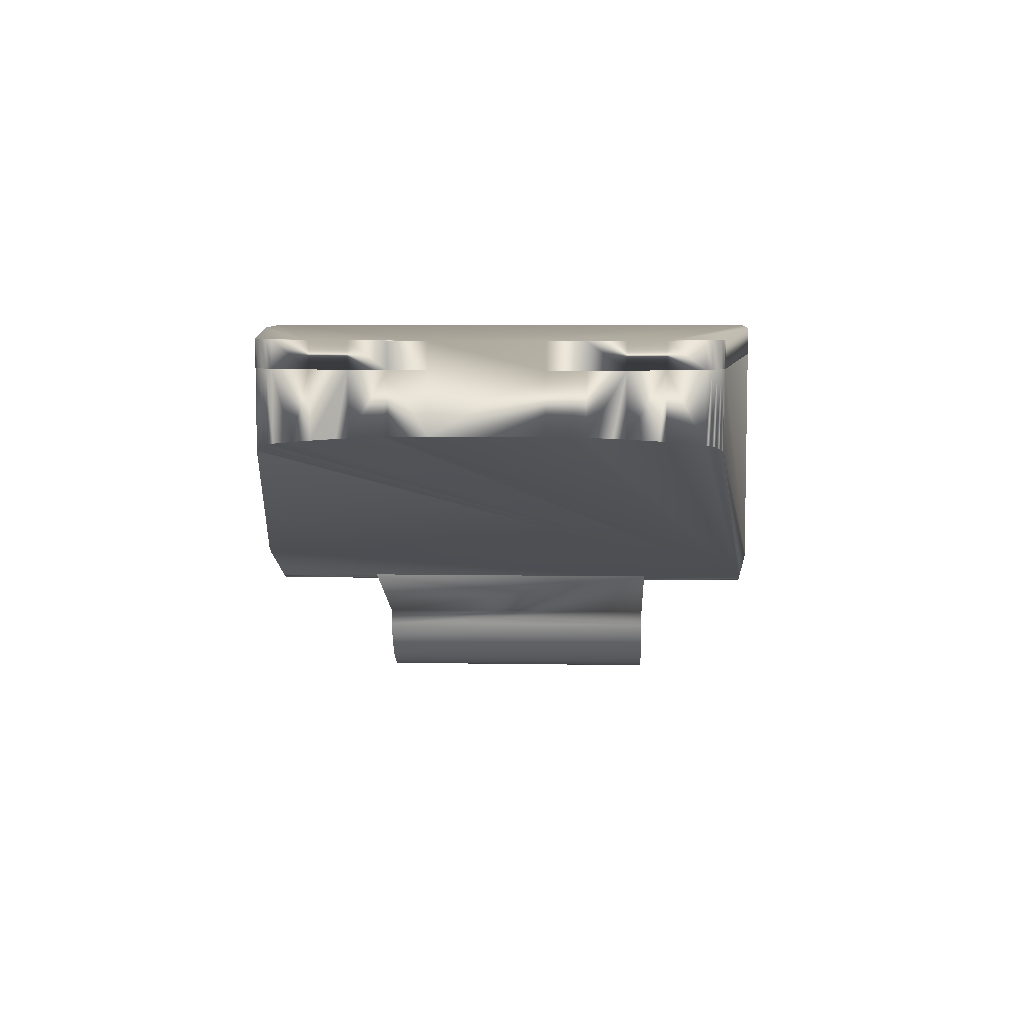
<metadata>
{"format":"obj","ext":"obj","renderer":"f3d","projection":"perspective","resolution":1024,"background":"white","views":[{"elev":7.4,"azim":92.8,"up":"+Y"}]}
</metadata>
<code>
v -0.000299 -0.0177 -0.009017
v 0.000694 -0.01748 -0.009017
v 0.000694 -0.01748 0.009017
v -0.000299 -0.0177 0.009017
v -0.003115 -0.0175 0.009017
v -0.00488 -0.0171 -0.009017
v -0.006594 -0.01651 -0.009017
v 0.002445 -0.01645 -0.009017
v 0.003133 -0.0157 -0.009017
v 0.002445 -0.01645 0.009017
v 0.003656 -0.01483 -0.009017
v 0.003656 -0.01483 0.009017
v -0.00824 -0.01576 -0.009017
v -0.009801 -0.01483 0.009017
v -0.009801 -0.01483 -0.009017
v -0.0126 -0.01254 0.009017
v -0.01381 -0.0112 0.009017
v -0.01381 -0.0112 -0.009017
v -0.0126 -0.01254 -0.009017
v 0.01273 0.006375 0.009017
v 0.01273 -0.008906 0.009017
v 0.01273 -0.008906 -0.009017
v 0.003995 -0.01387 -0.009017
v 0.003995 -0.01387 0.009017
v -0.01488 -0.009733 0.009017
v -0.01579 -0.008168 0.009017
v -0.01579 -0.008168 -0.009017
v -0.01712 -0.004802 0.009017
v -0.01752 -0.003035 0.009017
v -0.01654 -0.006519 0.009017
v -0.01712 -0.004802 -0.009017
v -0.000924 0.006308 0.009017
v -0.001828 0.006108 -0.009017
v -0.000924 0.006308 -0.009017
v -0.01126 -0.01376 0.009017
v -0.01774 -0.001236 0.009017
v 0.004135 -0.01286 0.009017
v -0.002694 0.005778 0.009017
v 0 0.006375 0.009017
v -0.006594 -0.01651 0.009017
v -0.00488 -0.0171 0.009017
v -0.00824 -0.01576 0.009017
v 0.001621 -0.01705 0.009017
v 0.003133 -0.0157 0.009017
v -0.001318 -0.01773 0.009017
v -0.01752 -0.003035 -0.009017
v -0.001828 0.006108 0.009017
v -0.002694 0.005778 -0.009017
v 0.01273 0.006375 -0.009017
v 0 0.006375 -0.009017
v -0.01126 -0.01376 -0.009017
v -0.003115 -0.0175 -0.009017
v -0.001318 -0.01773 -0.009017
v 0.001621 -0.01705 -0.009017
v -0.01774 -0.001236 -0.009017
v 0.004135 -0.01286 -0.009017
v -0.01488 -0.009733 -0.009017
v -0.01654 -0.006519 -0.009017
v 0.01847 0.007938 0.0153
v 0.03746 0.007938 0.009655
v 0.01759 0.007938 0.01537
v 0.0127 0.007938 -0.01537
v 0.03781 0.007938 -0.007511
v 0.03781 0.007938 0.007511
v 0.0357 0.007938 0.01288
v 0.03746 0.007938 -0.009655
v 0.03696 0.007938 -0.01177
v 0.03605 0.007938 -0.01279
v 0.03636 0.007938 -0.01263
v 0.03683 0.007938 -0.0121
v 0.03662 0.007938 -0.01239
v 0.03746 0.00635 0.009655
v 0.03781 0.00635 0.007511
v 0.01759 0.00635 0.01537
v 0.01847 0.00635 0.0153
v 0.0357 0.00635 0.01288
v 0.03683 0.00635 0.0121
v 0.03636 0.00635 0.01263
v 0.03696 0.00635 0.01177
v 0.03696 0.007938 0.01177
v 0.0127 0.007938 0.01537
v 0.03662 0.007938 0.01239
v 0.03683 0.007938 0.0121
v 0.03636 0.007938 0.01263
v 0.03605 0.007938 0.01279
v 0.03605 0.00635 0.01279
v 0.01759 0.00635 -0.01537
v 0.01759 0.007938 -0.01537
v 0.03803 0.007938 0.005348
v 0.03803 0.00635 0.005348
v 0.0381 0.007938 0.003175
v 0.03662 0.00635 0.01239
v 0.0381 0.00635 -0.003175
v 0.03781 0.00635 -0.007511
v 0.03696 0.00635 -0.01177
v 0.03683 0.00635 -0.0121
v 0.03662 0.00635 -0.01239
v 0.0381 0.007938 -0.003175
v 0.03803 0.00635 -0.005348
v 0.03746 0.00635 -0.009655
v 0.03803 0.007938 -0.005348
v 0.0357 0.007938 -0.01288
v 0.0357 0.00635 -0.01288
v 0.01847 0.007938 -0.0153
v 0.01847 0.00635 -0.0153
v 0.03636 0.00635 -0.01263
v 0.03605 0.00635 -0.01279
v -0.003163 0.0004 0.003413
v -0.003163 -0.0004 0.01137
v -0.003188 0 0.01137
v -0.003163 0.0004 0.01137
v 0.0002 0.003181 0.01137
v 0.002324 0.002182 0.01137
v 0.002793 0.001536 0.01137
v 0.003088 0.000793 0.01137
v 0.005959 -0.005754 0.01137
v 0.002324 -0.002182 0.01137
v 0.006966 -0.006018 0.01137
v 0.008785 -0.007018 0.01137
v 0.003088 -0.000793 0.01137
v 0.01002 -0.00823 0.01137
v -0.002032 0.002456 0.01137
v -0.004529 0.004428 0.01137
v 0.000985 0.003032 0.01137
v -0.002525 -0.004156 0.01137
v -0.001357 -0.002884 0.01137
v -0.00345 -0.00369 0.01137
v -0.002032 -0.002456 0.01137
v -0.002579 -0.001874 0.01137
v -0.004948 -0.002273 0.01137
v -0.005463 -0.001375 0.01137
v -0.002964 -0.001173 0.01137
v -0.005796 -0.000394 0.01137
v -0.002964 0.001173 0.01137
v -0.005604 0.002669 0.01137
v -0.000597 0.003131 0.01137
v -0.003163 -0.0004 0.003413
v -0.002579 0.001874 0.01137
v -0.002579 0.001874 0.003413
v -0.002964 0.001173 0.003413
v -0.005932 0.000633 0.01137
v -0.005796 -0.000394 0.006588
v -0.005932 0.000633 0.006588
v -0.002964 -0.001173 0.003413
v -0.005463 -0.001375 0.006588
v -0.004948 -0.002273 0.006588
v -0.002032 0.002456 0.003413
v -0.005604 0.002669 0.006588
v -0.005867 0.001667 0.006588
v -0.005867 0.001667 0.01137
v -0.002579 -0.001874 0.003413
v -0.004268 -0.003055 0.006588
v -0.005152 0.003601 0.01137
v -0.001357 0.002884 0.01137
v -0.001357 0.002884 0.003413
v -0.004638 0.004312 0.006588
v -0.002032 -0.002456 0.003413
v -0.00345 -0.00369 0.006588
v -0.004268 -0.003055 0.01137
v -0.000597 0.003131 0.003413
v -0.003758 0.005119 0.01137
v -0.001357 -0.002884 0.003413
v -0.002525 -0.004156 0.006588
v -0.003758 0.005119 0.006588
v -0.002051 0.00601 0.01137
v -0.003007 0.005593 0.01137
v -0.000597 -0.003131 0.003413
v 0.0002 -0.003181 0.01137
v -0.000597 -0.003131 0.01137
v 0 0.003188 0.003413
v -0.002051 0.00601 0.003413
v -0.003007 0.005593 0.003413
v -0.003877 0.005021 0.006588
v 0.000985 -0.003032 0.01137
v 0.0002 -0.003181 0.003413
v 0.005959 -0.005754 0.006588
v -0.001527 -0.004434 0.01137
v -0.001527 -0.004434 0.006588
v 0.000985 0.003032 0.003413
v 0.0002 0.003181 0.003413
v 0 0.00635 0.003413
v -0.001039 0.006264 0.003413
v -0.001039 0.006264 0.01137
v -0.003882 0.005025 0.003413
v -0.004531 0.00443 0.006588
v -0.004652 0.004322 0.003413
v 0.004717 0.00635 0.01537
v 0 0.00635 -0.01137
v 0.007568 0.00635 -0.007398
v 0.007568 0.00635 0.003413
v 0 0.00635 0.01137
v 0.004717 0.00635 0.01137
v 0.004717 0.00635 -0.01537
v 0.000985 -0.003032 0.003413
v 0.006966 -0.006018 0.006588
v 0.001708 0.002691 0.01137
v 0.001708 0.002691 0.003413
v 0.001708 -0.002691 0.003413
v 0.001708 -0.002691 0.01137
v 0.01754 -0.006664 0.01537
v 0.0127 0.00635 0.01537
v 0.01108 -0.009214 0.01537
v 0.01218 -0.00913 0.01537
v 0.01002 -0.00823 0.01537
v -0.005799 0.002588 0.006588
v -0.005799 0.002588 0.003413
v -0.005221 0.003549 0.006588
v -0.005297 0.003503 0.003413
v 0.002324 -0.002182 0.003413
v 0.002793 0.001536 0.003413
v 0.002324 0.002182 0.003413
v 0.007916 -0.006444 0.01137
v 0.008785 -0.007018 0.006588
v 0.007916 -0.006444 0.006588
v 0.01218 -0.00913 -0.01537
v -0.006144 0.001604 0.006588
v 0.002793 -0.001536 0.003413
v 0.002793 -0.001536 0.01137
v 0.003188 0 0.003413
v 0.003088 0.000793 0.003413
v 0.03803 0.00635 0.005346
v 0.01019 -0.008564 0.01537
v 0.01754 -0.006664 -0.01537
v 0.01002 -0.00823 -0.01537
v 0.01019 -0.008564 -0.01537
v 0.01145 -0.009274 -0.01537
v 0.01073 -0.00907 -0.01537
v 0.01002 -0.00823 -0.01137
v 0.009547 -0.007727 0.006588
v 0.01842 0.00635 0.0153
v 0.01754 0.00635 0.01537
v 0.01842 -0.006258 0.0153
v 0.0127 -0.00889 0.01537
v 0.001124 -0.01421 0.006588
v 0.001124 -0.01421 0.003413
v 0.01183 -0.009265 -0.007398
v 0.01218 -0.00913 0.006588
v 0.005925 -0.01201 -0.007398
v 0.005925 -0.01201 0.003413
v 0.01018 -0.008551 0.01137
v 0.01019 -0.008564 0.006588
v 0.003188 0 0.01137
v 0.003088 -0.000793 0.003413
v -0.006333 -0.000466 -0.01137
v -0.006324 0.000577 -0.01137
v -0.003163 0.0004 -0.01137
v -0.002964 0.001173 -0.01137
v -0.002032 -0.002456 -0.01137
v -0.004694 -0.004277 -0.01137
v -0.002964 -0.001173 -0.01137
v -0.006168 -0.001508 -0.01137
v 0.003188 0 -0.01137
v 0.004717 0.00635 -0.01137
v 0.002793 0.001536 -0.01137
v 0.002324 0.002182 -0.01137
v -0.005297 0.003503 -0.01137
v -0.004652 0.004322 -0.01137
v -0.002579 0.001874 -0.01137
v 0.009499 -0.007884 -0.01137
v -0.001052 -0.006262 -0.01137
v -0.000597 -0.003131 -0.01137
v -0.002074 -0.006002 -0.01137
v -0.001357 -0.002884 -0.01137
v -0.003921 -0.004995 -0.01137
v 0.002793 -0.001536 -0.01137
v 0.008584 -0.007229 -0.01137
v 0.0002 -0.003181 -0.01137
v 0.000985 -0.003032 -0.01137
v 0.005361 -0.00635 -0.01137
v 0.007567 -0.006746 -0.01137
v 0.002324 -0.002182 -0.01137
v 0.000985 0.003032 -0.01137
v -0.001357 0.002884 -0.01137
v -0.003882 0.005025 -0.01137
v -0.001039 0.006264 -0.007398
v -0.001039 0.006264 -0.01137
v 0 0.00635 -0.007398
v -0.006144 0.001604 0.003413
v 0.01108 -0.009214 0.006588
v 0.01043 -0.008849 0.006588
v 0.01073 -0.00907 0.006588
v 0.01043 -0.008849 0.01537
v 0.01073 -0.00907 0.01537
v 0.03782 0.00635 0.007507
v 0.01183 -0.009265 0.006588
v 0.01182 -0.009245 0.01537
v 0.009547 -0.007727 0.01137
v 0.01018 -0.008551 0.006588
v 0.01019 -0.008564 -0.01137
v 0.01145 -0.009274 0.01537
v 0.01145 -0.009274 0.006588
v 0.03746 0.00635 0.009649
v 0.03696 0.00635 0.01176
v 0.01182 -0.009245 -0.01537
v 0.01218 -0.00913 -0.007398
v 0.003088 0.000793 -0.007398
v 0.003188 0 -0.007398
v 0.003088 -0.000793 -0.01137
v -0.002051 0.00601 -0.007398
v -0.002051 0.00601 -0.01137
v 0.000985 0.003032 -0.007398
v 0.0002 0.003181 -0.007398
v 0.001708 0.002691 -0.007398
v 0.001708 0.002691 -0.01137
v -0.006333 -0.000466 0.006588
v -0.006333 -0.000466 0.003413
v -0.006324 0.000577 0.006588
v -0.006324 0.000577 0.003413
v 0.0381 0.00635 0.003175
v 0.0381 0.002793 0.003175
v 0.03771 0.002615 0.008216
v 0.03723 0.002393 0.0107
v 0.0378 0.002652 0.007505
v 0.03744 0.002487 0.009645
v 0.03588 0.001772 0.01284
v 0.0357 0.00635 0.01288
v 0.0357 0.001691 0.01288
v 0.01754 0.00635 -0.01537
v 0.03636 0.00635 -0.01262
v 0.03683 0.00635 -0.01209
v 0.03663 0.00635 -0.01238
v 0.01842 0.00635 -0.0153
v 0.01842 -0.006258 -0.0153
v 0.0357 0.001691 -0.01288
v 0.003088 0.000793 -0.01137
v 0.003088 -0.000793 -0.007398
v 0.0002 0.003181 -0.01137
v -0 0.003188 -0.007398
v 0.03802 0.002754 0.005345
v 0.03682 0.002205 0.01211
v 0.03683 0.002208 0.01209
v 0.03696 0.00227 0.01176
v 0.03627 0.001953 0.01268
v 0.03605 0.00635 0.01279
v 0.03604 0.001846 0.01277
v 0.01145 -0.009274 -0.007398
v 0.03612 0.001881 -0.01276
v 0.03605 0.00635 -0.01279
v 0.03605 0.001848 -0.01278
v 0.0357 0.00635 -0.01288
v 0.01043 -0.008849 -0.01537
v 0.01073 -0.00907 -0.007398
v 0.002324 0.002182 -0.007398
v 0.002793 0.001536 -0.007398
v 0.038 0.002748 0.005703
v 0.03683 0.00635 0.01209
v 0.03635 0.00199 0.01261
v 0.03696 0.00227 -0.01176
v 0.03782 0.00635 -0.007507
v 0.03746 0.00635 -0.009649
v 0.03635 0.00199 -0.01261
v 0.01108 -0.009214 -0.007398
v 0.01108 -0.009214 -0.01537
v 0.01043 -0.008849 -0.007398
v 0.01028 -0.00869 -0.007398
v 0.01028 -0.00869 -0.01137
v 0.002793 -0.001536 -0.007398
v 0.009499 -0.007884 -0.007398
v 0.008584 -0.007229 -0.007398
v -0.000597 0.003131 -0.01137
v -0.000597 0.003131 -0.007398
v 0.0381 0.002793 -0.003175
v 0.03696 0.00635 -0.01176
v 0.03803 0.00635 -0.005346
v 0.038 0.002749 -0.005344
v -0.001357 0.002884 -0.007398
v -0.003007 0.005593 -0.007398
v -0.003007 0.005593 -0.01137
v 0.0127 -0.00889 -0.01537
v 0.03808 0.002784 -0.004272
v 0.03662 0.002113 0.01238
v 0.03663 0.00635 0.01238
v 0.03636 0.00635 0.01262
v 0.03659 0.002099 0.01242
v 0.03753 0.002529 -0.009298
v 0.03745 0.002493 -0.009647
v 0.0378 0.002652 -0.007504
v 0.0379 0.002701 -0.006795
v 0.03647 0.002043 -0.01254
v 0.002324 -0.002182 -0.007398
v 0.03682 0.002205 -0.01209
v 0.03692 0.002248 -0.01191
v 0.03674 0.002167 -0.01224
v 0.03662 0.002111 -0.01238
v 0.007567 -0.006746 -0.007398
v 0.006482 -0.00645 -0.007398
v -0.002032 0.002456 -0.01137
v -0.002579 0.001874 -0.007398
v -0.002032 0.002456 -0.007398
v -0.004652 0.004322 -0.007398
v -0.003882 0.005025 -0.007398
v 0.001708 -0.002691 -0.007398
v 0.001708 -0.002691 -0.01137
v 0.006482 -0.00645 -0.01137
v 0.005361 -0.00635 -0.007398
v -0.002964 0.001173 -0.007398
v -0.005297 0.003503 -0.007398
v 0.000985 -0.003032 -0.007398
v 0 -0.00635 -0.01137
v 0 -0.00635 -0.007398
v -0.003163 0.0004 -0.007398
v 0.0002 -0.003181 -0.007398
v -0.003163 -0.0004 -0.007398
v -0.006144 0.001604 -0.01137
v -0.005799 0.002588 -0.007398
v -0.005799 0.002588 -0.01137
v -0.000597 -0.003131 -0.007398
v -0.001052 -0.006262 -0.007398
v -0.002074 -0.006002 -0.007398
v -0.003163 -0.0004 -0.01137
v -0.006324 0.000577 -0.007398
v -0.006144 0.001604 -0.007398
v -0.002032 -0.002456 -0.007398
v -0.001357 -0.002884 -0.007398
v -0.003039 -0.005575 -0.007398
v -0.002579 -0.001874 -0.01137
v -0.002579 -0.001874 -0.007398
v -0.002964 -0.001173 -0.007398
v -0.006168 -0.001508 -0.007398
v -0.006333 -0.000466 -0.007398
v -0.003921 -0.004995 -0.007398
v -0.003039 -0.005575 -0.01137
v -0.005833 -0.002509 -0.01137
v -0.005337 -0.00344 -0.007398
v -0.005337 -0.00344 -0.01137
v -0.005833 -0.002509 -0.007398
v -0.004694 -0.004277 -0.007398
v 0.0127 0.00635 -0.01537
f 1 2 4
f 4 2 3
f 2 54 3
f 3 54 43
f 4 45 1
f 1 45 53
f 41 40 6
f 6 40 7
f 54 8 43
f 43 8 10
f 45 5 53
f 53 5 52
f 5 41 52
f 52 41 6
f 40 42 7
f 7 42 13
f 8 9 10
f 10 9 44
f 9 11 44
f 44 11 12
f 42 14 13
f 13 14 15
f 11 23 12
f 12 23 24
f 16 17 19
f 19 17 18
f 35 16 51
f 51 16 19
f 14 35 15
f 15 35 51
f 20 21 49
f 49 21 22
f 23 56 24
f 24 56 37
f 17 25 18
f 18 25 57
f 25 26 57
f 57 26 27
f 26 30 27
f 27 30 58
f 20 49 39
f 39 49 50
f 21 37 22
f 22 37 56
f 28 29 31
f 31 29 46
f 30 28 58
f 58 28 31
f 47 32 33
f 33 32 34
f 32 39 34
f 34 39 50
f 21 20 37
f 37 20 39
f 28 30 37
f 37 16 35
f 29 28 36
f 36 28 37
f 36 37 38
f 38 37 39
f 38 39 47
f 47 39 32
f 17 16 25
f 25 16 37
f 25 37 26
f 26 37 30
f 40 41 42
f 42 41 37
f 42 37 14
f 14 37 35
f 41 5 37
f 37 5 45
f 37 45 24
f 24 45 44
f 24 44 12
f 10 44 43
f 43 44 45
f 43 45 3
f 3 45 4
f 29 36 46
f 46 36 55
f 33 48 47
f 47 48 38
f 36 38 55
f 55 38 48
f 49 22 50
f 50 22 56
f 15 51 19
f 13 15 56
f 34 50 33
f 33 50 56
f 33 56 48
f 48 56 55
f 7 13 6
f 6 13 56
f 6 56 52
f 52 56 23
f 52 23 53
f 53 23 11
f 53 11 1
f 1 11 9
f 1 9 2
f 2 9 8
f 2 8 54
f 15 19 56
f 56 19 18
f 56 18 57
f 46 55 31
f 31 55 56
f 31 56 58
f 58 56 57
f 58 57 27
f 61 74 59
f 59 74 75
f 64 89 91
f 60 81 61
f 63 66 62
f 101 63 98
f 98 63 62
f 98 62 91
f 91 62 81
f 91 81 64
f 64 81 60
f 61 59 60
f 60 59 65
f 60 65 80
f 80 65 85
f 80 85 83
f 83 85 84
f 83 84 82
f 88 62 104
f 104 62 66
f 104 66 102
f 102 66 67
f 102 67 68
f 68 67 70
f 68 70 69
f 69 70 71
f 76 65 75
f 75 65 59
f 81 201 61
f 61 201 74
f 72 201 73
f 73 201 309
f 73 309 90
f 74 201 75
f 75 201 72
f 75 72 76
f 76 72 79
f 76 79 86
f 86 79 77
f 86 77 78
f 78 77 92
f 79 72 80
f 80 72 60
f 77 79 83
f 83 79 80
f 85 65 86
f 86 65 76
f 62 428 81
f 81 428 201
f 64 60 73
f 73 60 72
f 92 77 82
f 82 77 83
f 84 85 78
f 78 85 86
f 87 428 88
f 88 428 62
f 89 64 90
f 90 64 73
f 309 93 91
f 91 93 98
f 90 309 89
f 89 309 91
f 78 92 84
f 84 92 82
f 99 93 94
f 94 93 428
f 94 428 100
f 100 428 87
f 87 105 100
f 100 105 103
f 100 103 95
f 95 103 107
f 95 107 96
f 96 107 106
f 96 106 97
f 104 105 88
f 88 105 87
f 101 98 99
f 99 98 93
f 100 95 66
f 66 95 67
f 94 100 63
f 63 100 66
f 63 101 94
f 94 101 99
f 102 103 104
f 104 103 105
f 70 67 96
f 96 67 95
f 107 103 68
f 68 103 102
f 71 70 97
f 97 70 96
f 106 107 69
f 69 107 68
f 69 71 106
f 106 71 97
f 137 108 110
f 110 108 111
f 109 137 110
f 134 111 140
f 140 111 108
f 196 113 192
f 136 112 191
f 113 114 192
f 192 114 115
f 192 115 121
f 121 115 242
f 121 242 120
f 117 116 218
f 218 116 118
f 117 199 116
f 116 199 174
f 116 174 177
f 118 212 218
f 218 212 119
f 218 119 120
f 120 119 287
f 120 287 121
f 121 287 240
f 122 123 138
f 138 123 153
f 138 153 134
f 191 112 192
f 192 112 124
f 192 124 196
f 174 168 177
f 177 168 169
f 177 169 125
f 125 169 126
f 125 126 127
f 127 126 128
f 127 128 159
f 159 128 129
f 159 129 130
f 130 129 132
f 130 132 131
f 131 132 109
f 131 109 133
f 133 109 110
f 133 110 141
f 141 110 111
f 141 111 150
f 150 111 134
f 150 134 135
f 135 134 153
f 191 183 136
f 136 183 165
f 136 165 154
f 154 165 166
f 154 166 122
f 122 166 161
f 122 161 123
f 144 137 132
f 132 137 109
f 138 134 139
f 139 134 140
f 143 142 141
f 141 142 133
f 149 143 150
f 150 143 141
f 151 144 129
f 129 144 132
f 142 145 133
f 133 145 131
f 145 146 131
f 131 146 130
f 122 138 147
f 147 138 139
f 148 149 135
f 135 149 150
f 157 151 128
f 128 151 129
f 159 130 152
f 152 130 146
f 207 148 153
f 153 148 135
f 154 122 155
f 155 122 147
f 207 153 156
f 156 153 123
f 156 123 185
f 162 157 126
f 126 157 128
f 127 159 158
f 158 159 152
f 136 154 160
f 160 154 155
f 185 123 173
f 173 123 161
f 173 161 164
f 167 162 169
f 169 162 126
f 125 127 163
f 163 127 158
f 172 164 166
f 166 164 161
f 136 160 170
f 171 172 165
f 165 172 166
f 175 167 168
f 168 167 169
f 177 125 178
f 178 125 163
f 136 170 112
f 173 164 172
f 170 180 112
f 182 171 183
f 183 171 165
f 172 184 173
f 194 175 174
f 174 175 168
f 116 177 176
f 176 177 178
f 124 112 179
f 179 112 180
f 181 182 191
f 191 182 183
f 173 184 185
f 185 184 186
f 185 186 156
f 192 187 201
f 188 277 253
f 253 277 189
f 190 181 191
f 191 192 190
f 190 192 201
f 190 201 189
f 189 201 428
f 189 428 253
f 253 428 193
f 198 194 199
f 199 194 174
f 118 116 195
f 195 116 176
f 196 124 197
f 197 124 179
f 207 156 208
f 208 156 186
f 209 198 117
f 117 198 199
f 212 118 214
f 214 118 195
f 113 196 211
f 211 196 197
f 200 231 233
f 233 231 201
f 233 201 203
f 201 187 203
f 203 187 204
f 203 204 222
f 290 286 202
f 202 286 203
f 202 203 283
f 283 203 222
f 283 222 282
f 204 187 121
f 121 187 192
f 205 207 206
f 206 207 208
f 217 209 218
f 218 209 117
f 114 113 210
f 210 113 211
f 119 212 213
f 213 212 214
f 210 220 114
f 114 220 115
f 215 369 295
f 295 369 233
f 295 233 237
f 237 233 203
f 204 121 222
f 216 205 278
f 278 205 206
f 243 217 120
f 120 217 218
f 242 115 219
f 219 115 220
f 221 309 201
f 284 221 292
f 292 221 201
f 292 201 231
f 231 230 292
f 292 230 316
f 292 316 293
f 293 316 334
f 293 334 346
f 346 334 373
f 346 373 372
f 285 237 286
f 286 237 203
f 222 121 240
f 318 223 428
f 428 223 369
f 428 369 193
f 193 369 215
f 193 215 224
f 224 215 294
f 224 294 225
f 225 294 226
f 225 226 341
f 341 226 353
f 341 353 227
f 193 224 253
f 253 224 228
f 287 119 229
f 229 119 213
f 230 231 232
f 232 231 200
f 317 200 369
f 369 200 233
f 234 235 285
f 285 235 239
f 295 237 236
f 236 237 285
f 236 285 238
f 238 285 239
f 288 241 240
f 240 241 222
f 120 242 243
f 243 242 219
f 250 251 410
f 410 251 244
f 410 244 246
f 244 245 246
f 246 245 404
f 246 404 247
f 247 404 406
f 247 406 258
f 248 249 416
f 416 249 425
f 416 425 250
f 250 425 423
f 250 423 251
f 265 298 228
f 228 298 252
f 228 252 253
f 252 325 253
f 253 325 254
f 253 254 255
f 406 256 258
f 258 256 257
f 258 257 387
f 387 257 274
f 387 274 273
f 356 259 289
f 289 259 228
f 399 260 261
f 261 260 262
f 261 262 263
f 263 262 422
f 263 422 248
f 248 422 264
f 248 264 249
f 228 259 265
f 265 259 266
f 265 266 271
f 261 267 399
f 399 267 268
f 399 268 269
f 269 268 393
f 269 393 394
f 394 393 271
f 394 271 270
f 270 271 266
f 255 304 253
f 253 304 272
f 253 272 188
f 188 272 327
f 188 327 276
f 276 327 360
f 276 360 300
f 300 360 273
f 300 273 368
f 368 273 274
f 275 277 276
f 276 277 188
f 307 216 308
f 308 216 278
f 281 279 283
f 283 279 202
f 241 280 222
f 222 280 282
f 280 281 282
f 282 281 283
f 314 284 292
f 312 292 293
f 232 200 317
f 291 285 290
f 290 285 286
f 229 288 287
f 287 288 240
f 225 289 224
f 224 289 228
f 290 202 291
f 291 202 279
f 311 284 314
f 314 292 312
f 312 293 332
f 316 230 317
f 317 230 232
f 317 369 315
f 294 215 236
f 236 215 295
f 324 369 223
f 297 296 252
f 252 296 325
f 326 297 298
f 298 297 252
f 299 275 300
f 300 275 276
f 301 302 272
f 272 302 327
f 303 301 304
f 304 301 272
f 305 307 306
f 306 307 308
f 309 221 310
f 284 313 221
f 311 313 284
f 314 313 311
f 369 313 312
f 312 313 314
f 293 346 332
f 332 331 312
f 315 369 335
f 315 316 317
f 349 350 364
f 364 350 428
f 364 428 93
f 318 428 322
f 322 428 350
f 322 350 340
f 340 350 363
f 340 363 338
f 338 363 320
f 338 320 319
f 319 320 321
f 322 323 318
f 318 323 223
f 339 369 324
f 324 223 323
f 289 225 356
f 254 325 344
f 344 325 296
f 357 326 265
f 265 326 298
f 327 328 360
f 327 302 328
f 343 303 255
f 255 303 304
f 345 329 221
f 221 329 310
f 362 93 310
f 310 93 309
f 221 313 345
f 312 331 369
f 330 331 346
f 346 331 332
f 369 333 335
f 333 334 335
f 335 334 315
f 315 334 316
f 226 294 336
f 336 294 236
f 351 369 339
f 337 339 338
f 338 339 324
f 322 340 323
f 323 340 324
f 356 225 341
f 352 342 353
f 353 342 227
f 255 254 343
f 343 254 344
f 328 361 360
f 367 299 368
f 368 299 300
f 362 310 329
f 329 345 369
f 369 345 313
f 331 330 369
f 330 346 372
f 369 347 333
f 363 350 348
f 349 377 350
f 384 369 351
f 351 339 337
f 340 338 324
f 336 352 226
f 226 352 353
f 341 354 356
f 356 354 355
f 355 358 356
f 356 358 259
f 341 227 354
f 354 227 342
f 380 357 271
f 271 357 265
f 358 359 259
f 259 359 266
f 273 360 366
f 366 360 361
f 362 329 369
f 364 93 362
f 369 330 371
f 374 371 372
f 372 371 330
f 333 373 334
f 347 373 333
f 374 347 369
f 375 376 350
f 350 376 348
f 320 363 348
f 350 377 375
f 349 378 377
f 364 365 349
f 383 381 384
f 384 381 369
f 351 379 384
f 338 351 337
f 270 266 385
f 385 266 359
f 387 273 389
f 389 273 366
f 391 367 274
f 274 367 368
f 369 370 362
f 362 370 364
f 369 371 374
f 374 372 373
f 374 373 347
f 377 365 369
f 375 377 376
f 376 377 369
f 376 369 348
f 348 382 320
f 377 378 365
f 349 365 378
f 364 370 365
f 348 369 381
f 384 379 319
f 319 379 351
f 319 351 338
f 392 380 393
f 393 380 271
f 369 365 370
f 320 382 381
f 348 381 382
f 320 381 321
f 321 381 383
f 321 383 384
f 319 321 384
f 385 386 270
f 270 386 394
f 258 387 388
f 388 387 389
f 390 391 257
f 257 391 274
f 398 392 268
f 268 392 393
f 269 394 395
f 395 394 386
f 247 258 396
f 396 258 388
f 397 390 256
f 256 390 257
f 402 398 267
f 267 398 268
f 399 269 400
f 400 269 395
f 246 247 401
f 401 247 396
f 405 397 406
f 406 397 256
f 407 402 261
f 261 402 267
f 260 399 408
f 408 399 400
f 410 246 403
f 403 246 401
f 412 405 404
f 404 405 406
f 414 407 263
f 263 407 261
f 408 409 260
f 260 409 262
f 250 410 418
f 418 410 403
f 411 412 245
f 245 412 404
f 413 414 248
f 248 414 263
f 422 262 415
f 415 262 409
f 420 411 244
f 244 411 245
f 416 250 417
f 417 250 418
f 419 420 251
f 251 420 244
f 417 413 416
f 416 413 248
f 264 422 421
f 421 422 415
f 426 419 423
f 423 419 251
f 249 264 427
f 427 264 421
f 424 426 425
f 425 426 423
f 427 424 249
f 249 424 425
f 309 93 201
f 201 93 428

</code>
